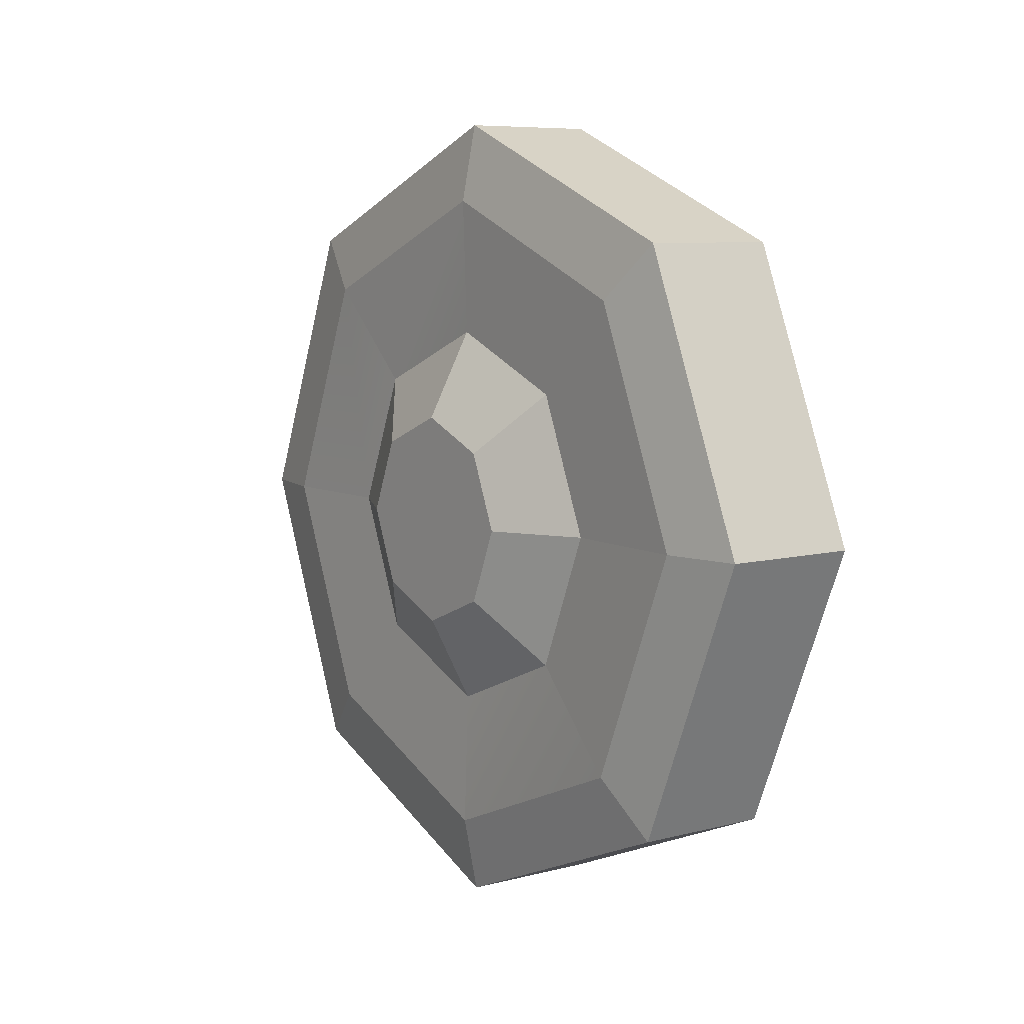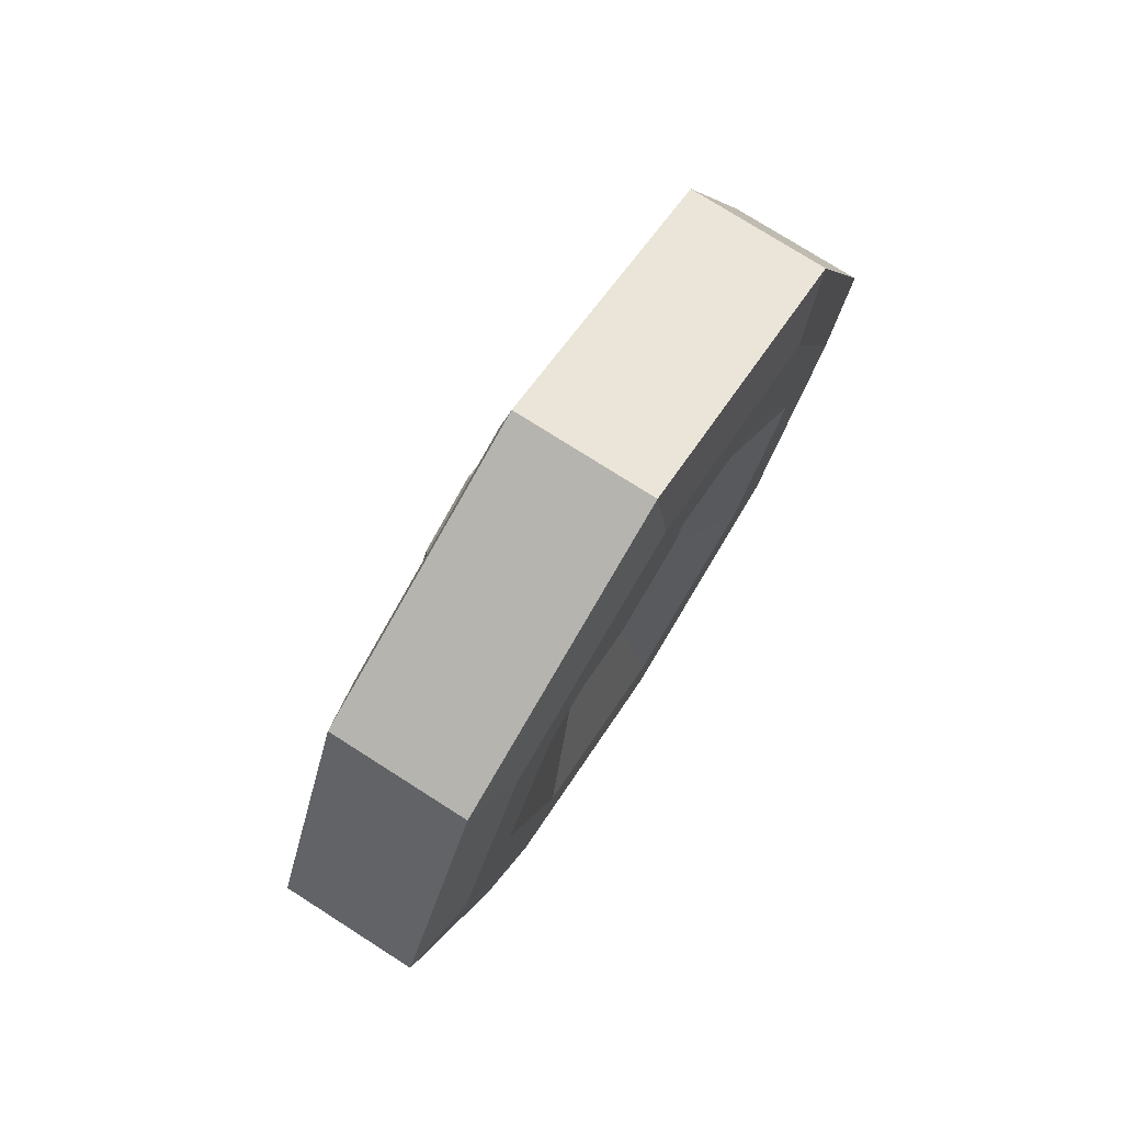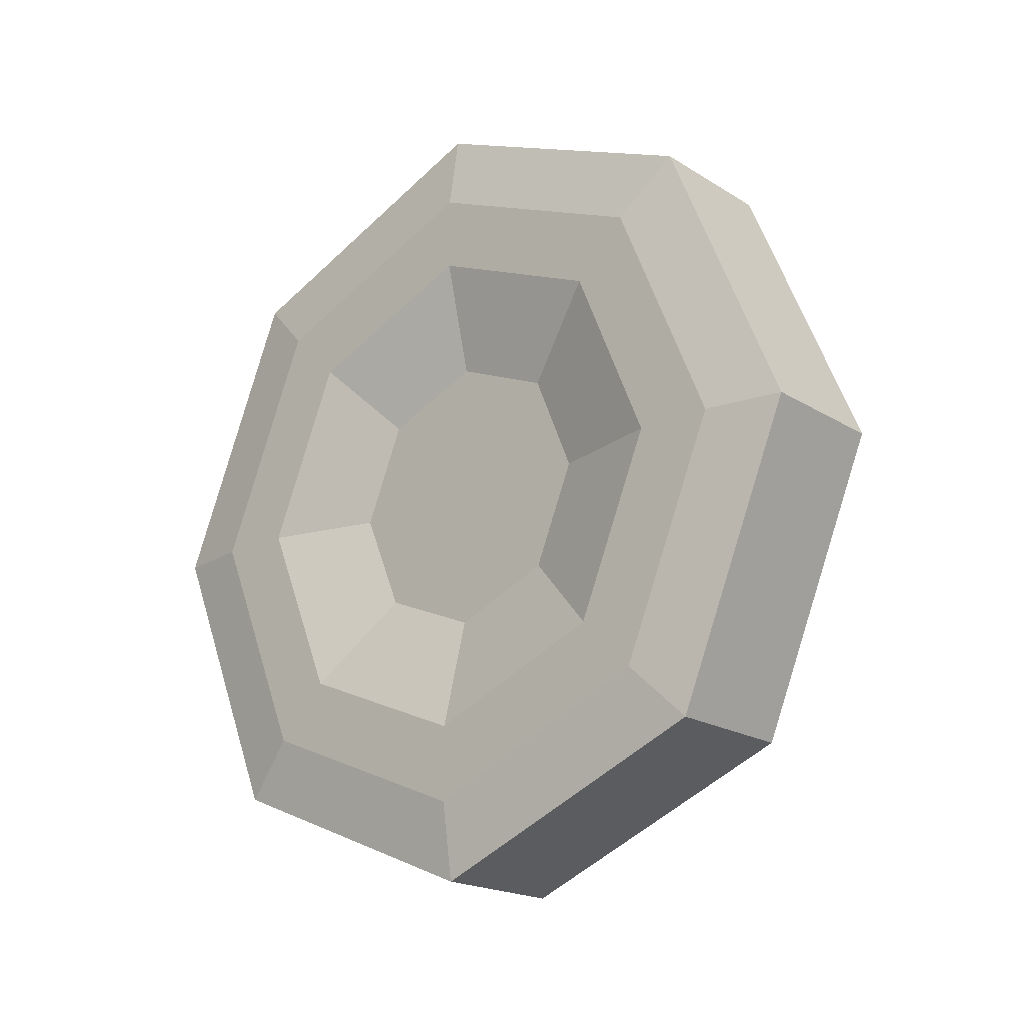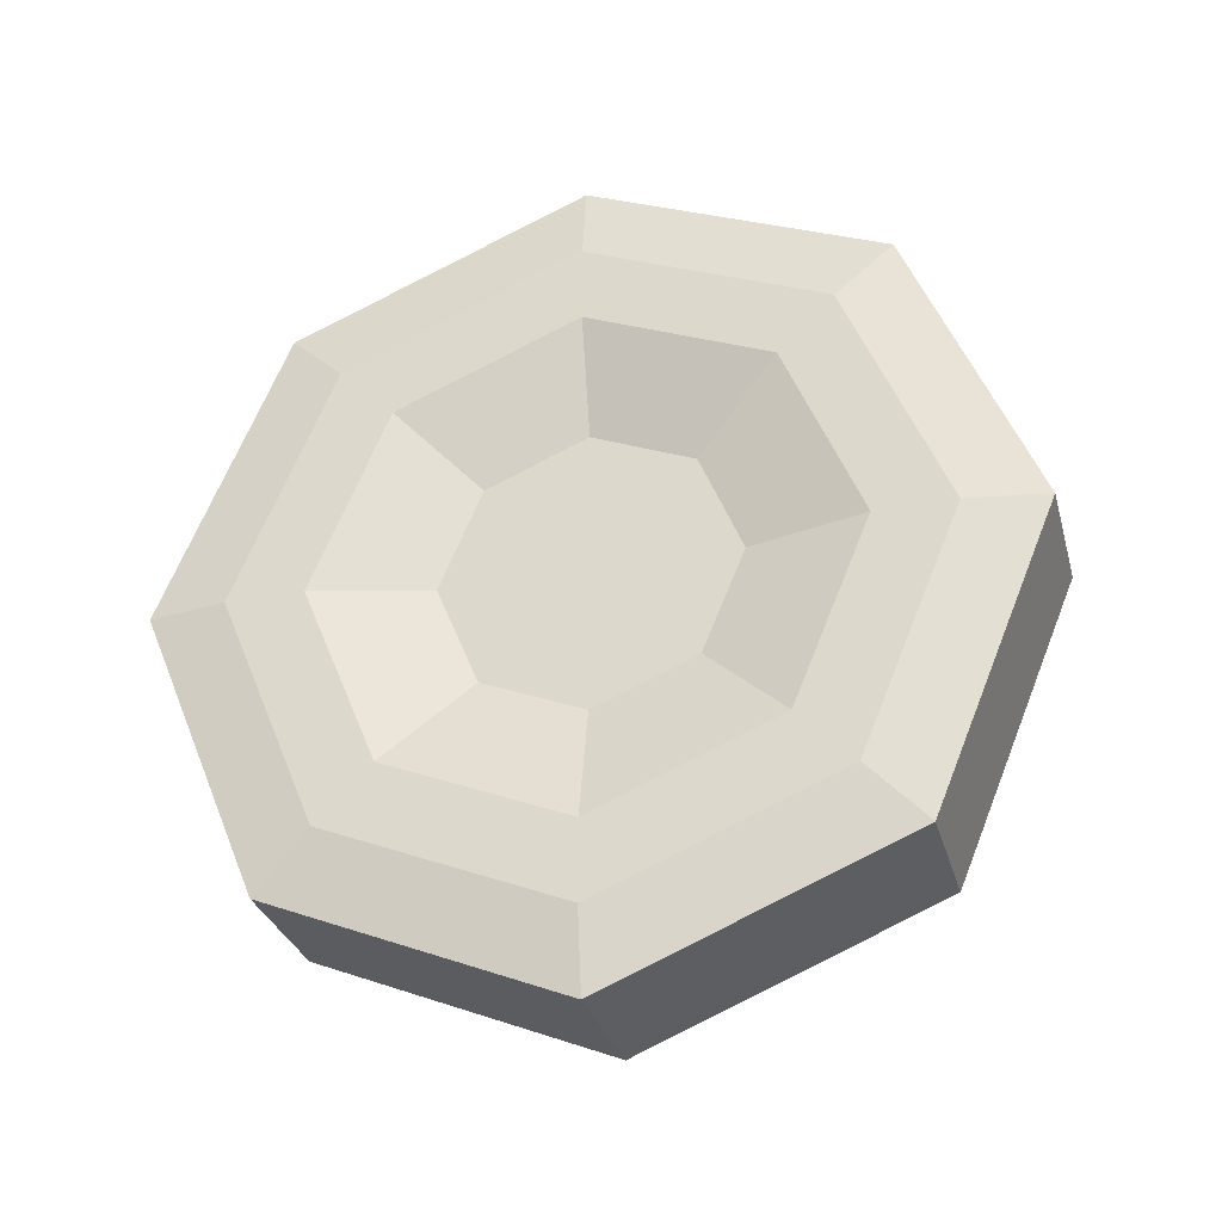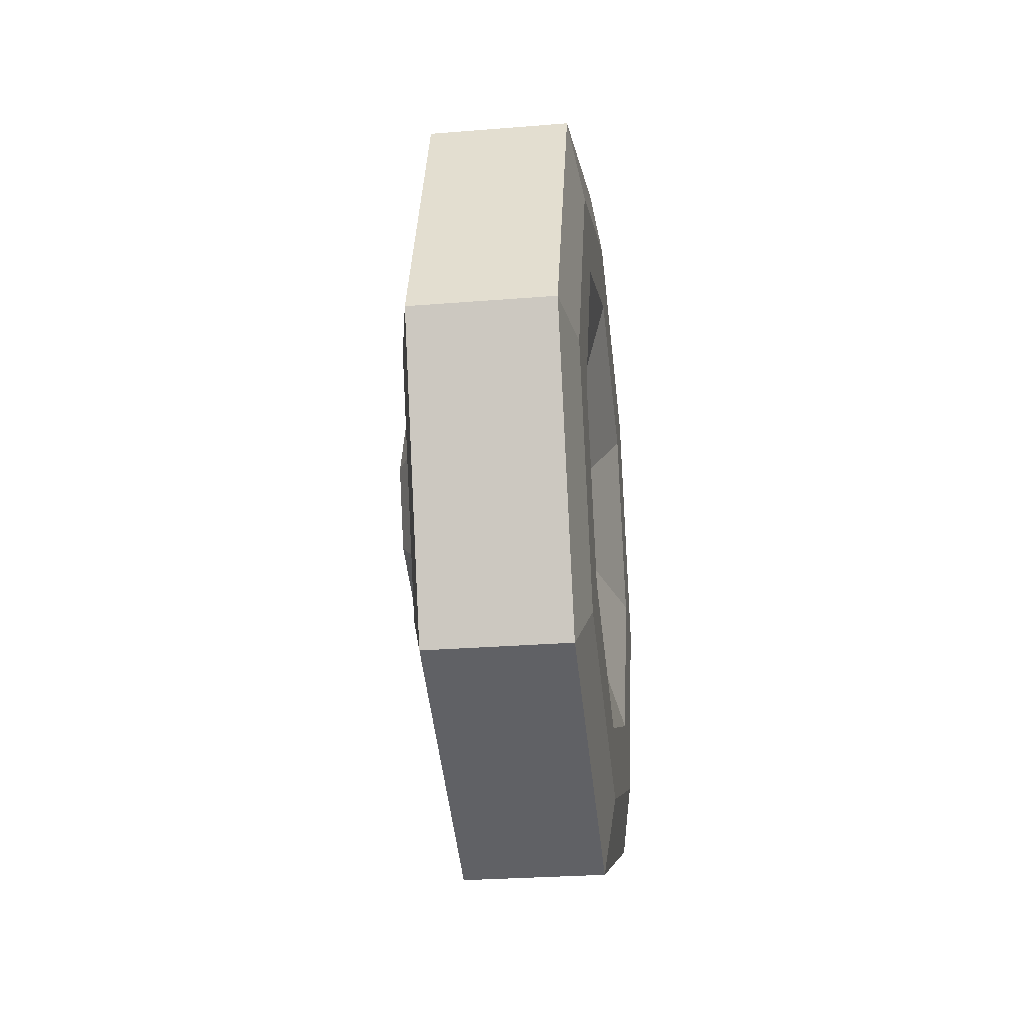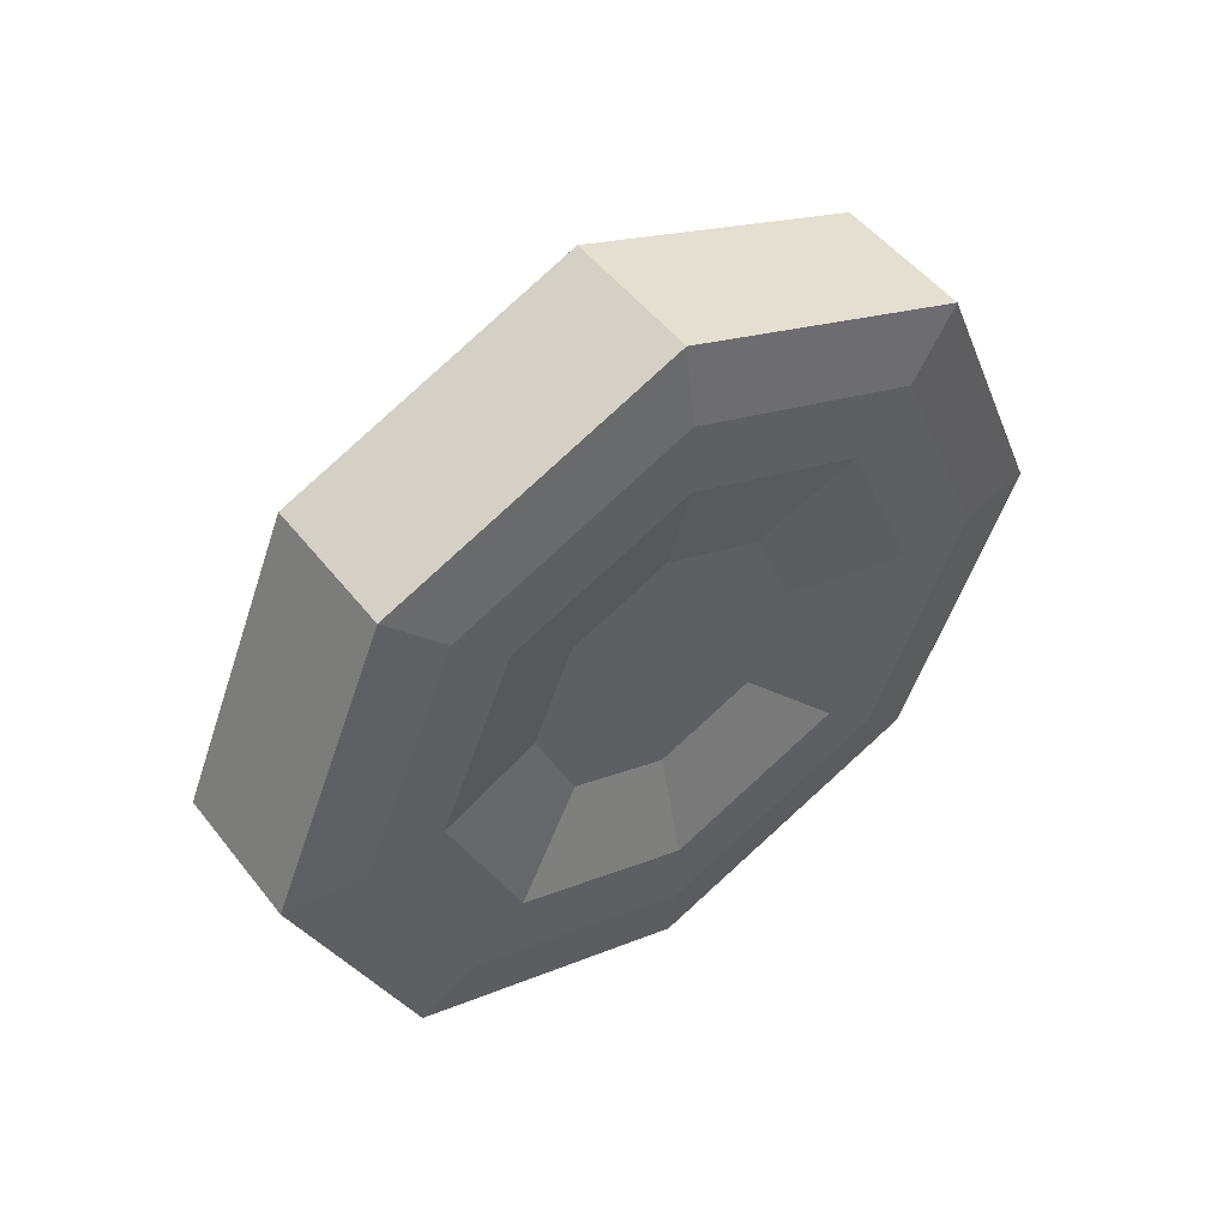
<metadata>
{"format":"obj","ext":"obj","renderer":"f3d","projection":"perspective","resolution":1024,"background":"white","views":[{"elev":7.6,"azim":-36.2,"up":"+Z"},{"elev":76.1,"azim":32.5,"up":"+Y"},{"elev":-19.3,"azim":130.8,"up":"+Y"},{"elev":-30.6,"azim":104.9,"up":"+Z"},{"elev":-27.9,"azim":7.0,"up":"+Y"},{"elev":50.7,"azim":53.3,"up":"+Y"}]}
</metadata>
<code>
g SM_Prop_Pram_01_Wheel_4
v -0.01709 -0.07071 -0.07071
v -0.01709 -3.902e-09 -0.1
v -0.01709 0.07071 -0.07071
v -0.01709 0.1 1.016e-09
v -0.01709 0.07071 0.07071
v -0.01709 -3.902e-09 0.1
v -0.01709 -0.07071 0.07071
v -0.01709 -0.1 1.016e-09
v 0.01709 -0.07071 -0.07071
v 0.01709 -3.902e-09 -0.1
v 0.01709 0.07071 -0.07071
v 0.01709 0.1 1.016e-09
v 0.01709 0.07071 0.07071
v 0.01709 -3.902e-09 0.1
v 0.01709 -0.07071 0.07071
v 0.01709 -0.1 1.016e-09
v -0.02076 -0.08097 1.016e-09
v -0.02076 -0.05725 -0.05725
v -0.02076 -0.05725 0.05725
v -0.02076 -3.902e-09 0.08097
v -0.02076 0.05725 0.05725
v -0.02076 0.08097 1.016e-09
v -0.02076 0.05725 -0.05725
v -0.02076 -3.902e-09 -0.08097
v 0.02007 -0.05725 -0.05725
v 0.02007 -3.902e-09 -0.08097
v 0.02007 0.05725 -0.05725
v 0.02007 0.08097 1.016e-09
v 0.02007 0.05725 0.05725
v 0.02007 -3.902e-09 0.08097
v 0.02007 -0.05725 0.05725
v 0.02007 -0.08097 1.016e-09
v -0.01969 -0.04768 1.016e-09
v -0.01969 -0.03372 -0.03372
v -0.01969 -0.03372 0.03372
v -0.01969 -3.902e-09 0.04768
v -0.01969 0.03372 0.03372
v -0.01969 0.04768 1.016e-09
v -0.01969 0.03372 -0.03372
v -0.01969 -3.902e-09 -0.04768
v 0.02007 -0.04407 -0.04407
v 0.02007 -3.902e-09 -0.06232
v 0.02007 0.04407 -0.04407
v 0.02007 0.06232 1.016e-09
v 0.02007 0.04407 0.04407
v 0.02007 -3.902e-09 0.06232
v 0.02007 -0.04407 0.04407
v 0.02007 -0.06232 1.016e-09
v -0.03076 -0.02629 1.016e-09
v -0.03076 -0.01859 -0.01859
v -0.03076 -0.01859 0.01859
v -0.03076 5.635e-09 0.02629
v -0.03076 0.01859 0.01859
v -0.03076 0.02629 1.016e-09
v -0.03076 0.01859 -0.01859
v -0.03076 5.635e-09 -0.02629
v 0.01286 -0.02429 -0.02429
v 0.01286 -3.902e-09 -0.03436
v 0.01286 0.02429 -0.02429
v 0.01286 0.03436 1.016e-09
v 0.01286 0.02429 0.02429
v 0.01286 -3.902e-09 0.03436
v 0.01286 -0.02429 0.02429
v 0.01286 -0.03436 1.016e-09
v 0.01286 -3.902e-09 1.016e-09
v -0.03076 5.635e-09 -5.62e-08
v -0.01709 -3.902e-09 -0.1
v 0.01709 -3.902e-09 -0.1
v -0.01709 0.07071 -0.07071
v 0.01709 0.07071 -0.07071
v -0.01709 0.1 1.016e-09
v 0.01709 0.1 1.016e-09
v -0.01709 0.07071 0.07071
v 0.01709 0.07071 0.07071
v -0.01709 -3.902e-09 0.1
v 0.01709 -3.902e-09 0.1
v -0.01709 -0.07071 0.07071
v 0.01709 -0.07071 0.07071
v -0.01709 -0.1 1.016e-09
v 0.01709 -0.1 1.016e-09
v 0.01709 -0.07071 -0.07071
v -0.01709 -0.07071 -0.07071
v -0.01709 -0.07071 -0.07071
v -0.01709 -0.1 1.016e-09
v -0.01709 -0.1 1.016e-09
v -0.02076 -0.08097 1.016e-09
v -0.01709 -0.07071 0.07071
v -0.01709 -0.07071 0.07071
v -0.02076 -0.05725 0.05725
v -0.01709 -3.902e-09 0.1
v -0.01709 -3.902e-09 0.1
v -0.02076 -3.902e-09 0.08097
v -0.01709 0.07071 0.07071
v -0.01709 0.07071 0.07071
v -0.02076 0.05725 0.05725
v -0.01709 0.1 1.016e-09
v -0.01709 0.1 1.016e-09
v -0.02076 0.08097 1.016e-09
v -0.01709 0.07071 -0.07071
v -0.01709 0.07071 -0.07071
v -0.02076 0.05725 -0.05725
v -0.01709 -3.902e-09 -0.1
v -0.01709 -3.902e-09 -0.1
v -0.02076 -3.902e-09 -0.08097
v -0.02076 -0.05725 -0.05725
v -0.01709 -0.07071 -0.07071
v 0.01709 -3.902e-09 -0.1
v 0.01709 -0.07071 -0.07071
v 0.01709 0.07071 -0.07071
v 0.01709 -3.902e-09 -0.1
v 0.02007 -3.902e-09 -0.08097
v 0.01709 0.1 1.016e-09
v 0.01709 0.07071 -0.07071
v 0.02007 0.05725 -0.05725
v 0.01709 0.07071 0.07071
v 0.01709 0.1 1.016e-09
v 0.02007 0.08097 1.016e-09
v 0.01709 -3.902e-09 0.1
v 0.01709 0.07071 0.07071
v 0.02007 0.05725 0.05725
v 0.01709 -0.07071 0.07071
v 0.01709 -3.902e-09 0.1
v 0.02007 -3.902e-09 0.08097
v 0.01709 -0.1 1.016e-09
v 0.01709 -0.07071 0.07071
v 0.02007 -0.05725 0.05725
v 0.01709 -0.07071 -0.07071
v 0.01709 -0.1 1.016e-09
v 0.02007 -0.08097 1.016e-09
v 0.02007 -0.05725 -0.05725
v -0.02076 -0.05725 -0.05725
v -0.02076 -0.08097 1.016e-09
v -0.02076 -0.08097 1.016e-09
v -0.01969 -0.04768 1.016e-09
v -0.02076 -0.05725 0.05725
v -0.02076 -0.05725 0.05725
v -0.01969 -0.03372 0.03372
v -0.02076 -3.902e-09 0.08097
v -0.02076 -3.902e-09 0.08097
v -0.02076 0.05725 0.05725
v -0.01969 0.03372 0.03372
v -0.02076 0.08097 1.016e-09
v -0.02076 0.08097 1.016e-09
v -0.01969 0.04768 1.016e-09
v -0.02076 0.05725 -0.05725
v -0.02076 0.05725 -0.05725
v -0.02076 -3.902e-09 -0.08097
v -0.02076 -3.902e-09 -0.08097
v -0.01969 -0.03372 -0.03372
v 0.02007 -0.05725 -0.05725
v 0.02007 -3.902e-09 -0.08097
v 0.02007 0.05725 -0.05725
v 0.02007 0.08097 1.016e-09
v 0.02007 0.05725 0.05725
v 0.02007 -3.902e-09 0.08097
v 0.02007 -0.05725 0.05725
v 0.02007 -0.08097 1.016e-09
v -0.01969 -0.03372 -0.03372
v -0.01969 -0.04768 1.016e-09
v -0.01969 -0.04768 1.016e-09
v -0.03076 -0.02629 1.016e-09
v -0.01969 -0.03372 0.03372
v -0.01969 -0.03372 0.03372
v -0.03076 -0.01859 0.01859
v -0.01969 -3.902e-09 0.04768
v -0.01969 -3.902e-09 0.04768
v -0.03076 5.635e-09 0.02629
v -0.01969 0.03372 0.03372
v -0.01969 0.03372 0.03372
v -0.03076 0.01859 0.01859
v -0.01969 0.04768 1.016e-09
v -0.01969 0.04768 1.016e-09
v -0.03076 0.02629 1.016e-09
v -0.01969 0.03372 -0.03372
v -0.01969 0.03372 -0.03372
v -0.03076 0.01859 -0.01859
v -0.01969 -3.902e-09 -0.04768
v -0.01969 -3.902e-09 -0.04768
v -0.03076 5.635e-09 -0.02629
v -0.03076 -0.01859 -0.01859
v -0.01969 -0.03372 -0.03372
v 0.02007 -0.04407 -0.04407
v 0.01286 -3.902e-09 -0.03436
v 0.02007 -3.902e-09 -0.06232
v 0.02007 -3.902e-09 -0.06232
v 0.01286 -3.902e-09 -0.03436
v 0.01286 0.02429 -0.02429
v 0.02007 0.04407 -0.04407
v 0.02007 0.04407 -0.04407
v 0.01286 0.02429 -0.02429
v 0.01286 0.03436 1.016e-09
v 0.02007 0.06232 1.016e-09
v 0.02007 0.06232 1.016e-09
v 0.01286 0.03436 1.016e-09
v 0.02007 0.04407 0.04407
v 0.02007 0.04407 0.04407
v 0.01286 0.02429 0.02429
v 0.02007 -3.902e-09 0.06232
v 0.02007 -3.902e-09 0.06232
v 0.01286 -3.902e-09 0.03436
v 0.02007 -0.04407 0.04407
v 0.02007 -0.04407 0.04407
v 0.01286 -0.02429 0.02429
v 0.02007 -0.06232 1.016e-09
v 0.02007 -0.06232 1.016e-09
v 0.01286 -0.03436 1.016e-09
v 0.01286 -0.02429 -0.02429
v 0.02007 -0.04407 -0.04407
v 0.01286 -3.902e-09 0.03436
v 0.01286 0.02429 0.02429
v 0.01286 -0.03436 1.016e-09
v 0.01286 -0.02429 0.02429
v 0.01286 -0.02429 -0.02429
v -0.03076 -0.01859 -0.01859
v -0.03076 -0.02629 1.016e-09
v -0.03076 -0.01859 0.01859
v -0.03076 5.635e-09 0.02629
v -0.03076 0.01859 0.01859
v -0.03076 0.02629 1.016e-09
v -0.03076 0.01859 -0.01859
v -0.03076 5.635e-09 -0.02629
g SM_Prop_Pram_01_Wheel_4_0
f 10 9 1
f 2 10 1
f 11 68 67
f 3 11 67
f 12 70 69
f 4 12 69
f 13 72 71
f 5 13 71
f 14 74 73
f 6 14 73
f 15 76 75
f 7 15 75
f 16 78 77
f 8 16 77
f 81 80 79
f 82 81 79
f 17 18 83
f 84 17 83
f 19 86 85
f 87 19 85
f 20 89 88
f 90 20 88
f 21 92 91
f 93 21 91
f 22 95 94
f 96 22 94
f 23 98 97
f 99 23 97
f 24 101 100
f 102 24 100
f 105 104 103
f 106 105 103
f 25 108 107
f 26 25 107
f 111 110 109
f 27 111 109
f 114 113 112
f 28 114 112
f 117 116 115
f 29 117 115
f 120 119 118
f 30 120 118
f 123 122 121
f 31 123 121
f 126 125 124
f 32 126 124
f 129 128 127
f 130 129 127
f 33 34 131
f 132 33 131
f 131 149 148
f 149 40 148
f 147 40 146
f 40 39 146
f 39 144 143
f 145 39 143
f 35 134 133
f 135 35 133
f 36 137 136
f 138 36 136
f 37 36 139
f 140 37 139
f 38 141 140
f 142 38 140
f 49 50 158
f 159 49 158
f 51 161 160
f 162 51 160
f 52 164 163
f 165 52 163
f 53 167 166
f 168 53 166
f 54 170 169
f 171 54 169
f 55 173 172
f 174 55 172
f 56 176 175
f 177 56 175
f 180 179 178
f 181 180 178
f 183 57 182
f 184 183 182
f 187 186 185
f 188 187 185
f 191 190 189
f 192 191 189
f 61 194 193
f 195 61 193
f 62 197 196
f 198 62 196
f 63 200 199
f 201 63 199
f 64 203 202
f 204 64 202
f 207 206 205
f 208 207 205
f 60 210 209
f 65 60 209
f 59 60 65
f 58 59 65
f 58 65 213
f 65 211 213
f 65 209 211
f 209 212 211
f 215 66 214
f 214 66 221
f 216 66 215
f 221 66 220
f 217 66 216
f 220 66 219
f 218 66 217
f 219 66 218
f 42 41 150
f 151 42 150
f 150 41 157
f 43 42 151
f 41 48 157
f 152 43 151
f 157 48 156
f 44 43 152
f 48 47 156
f 153 44 152
f 156 47 155
f 45 44 153
f 47 46 155
f 154 45 153
f 155 46 154
f 46 45 154

</code>
